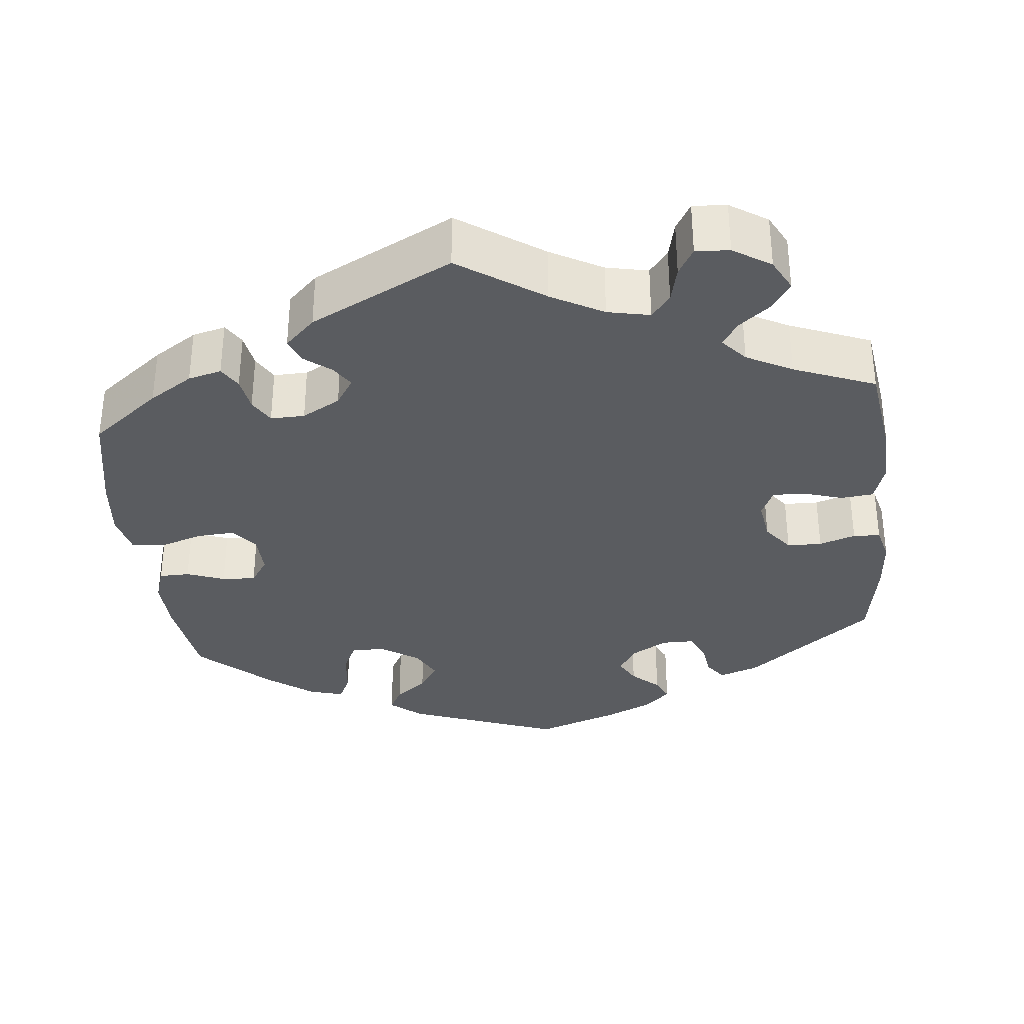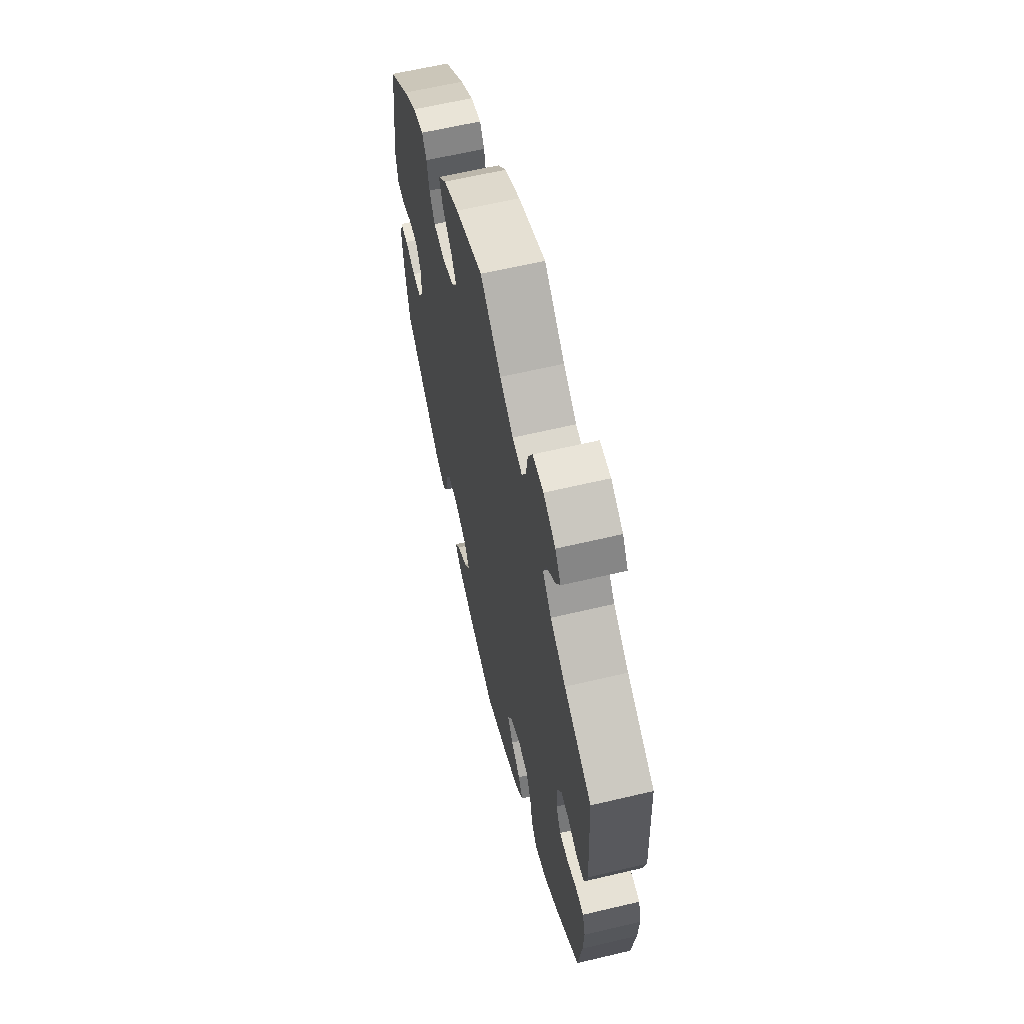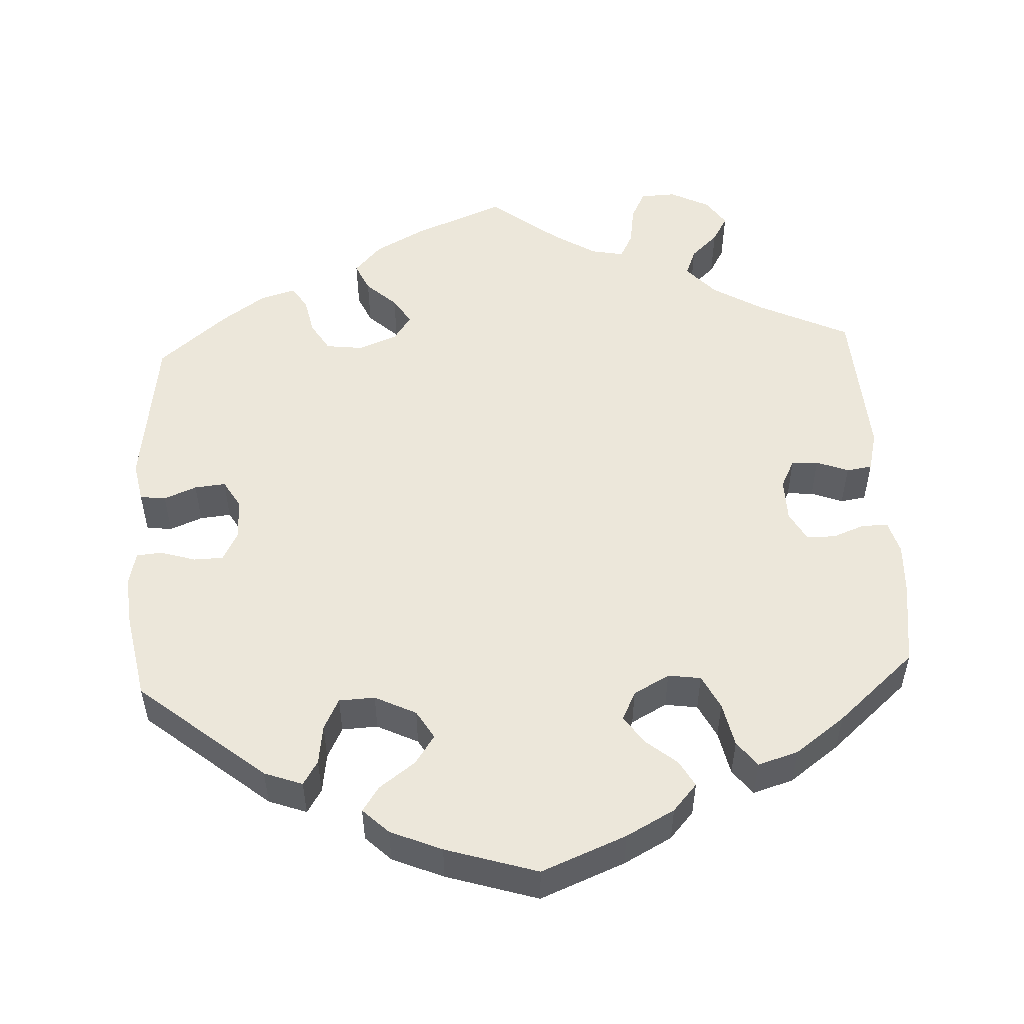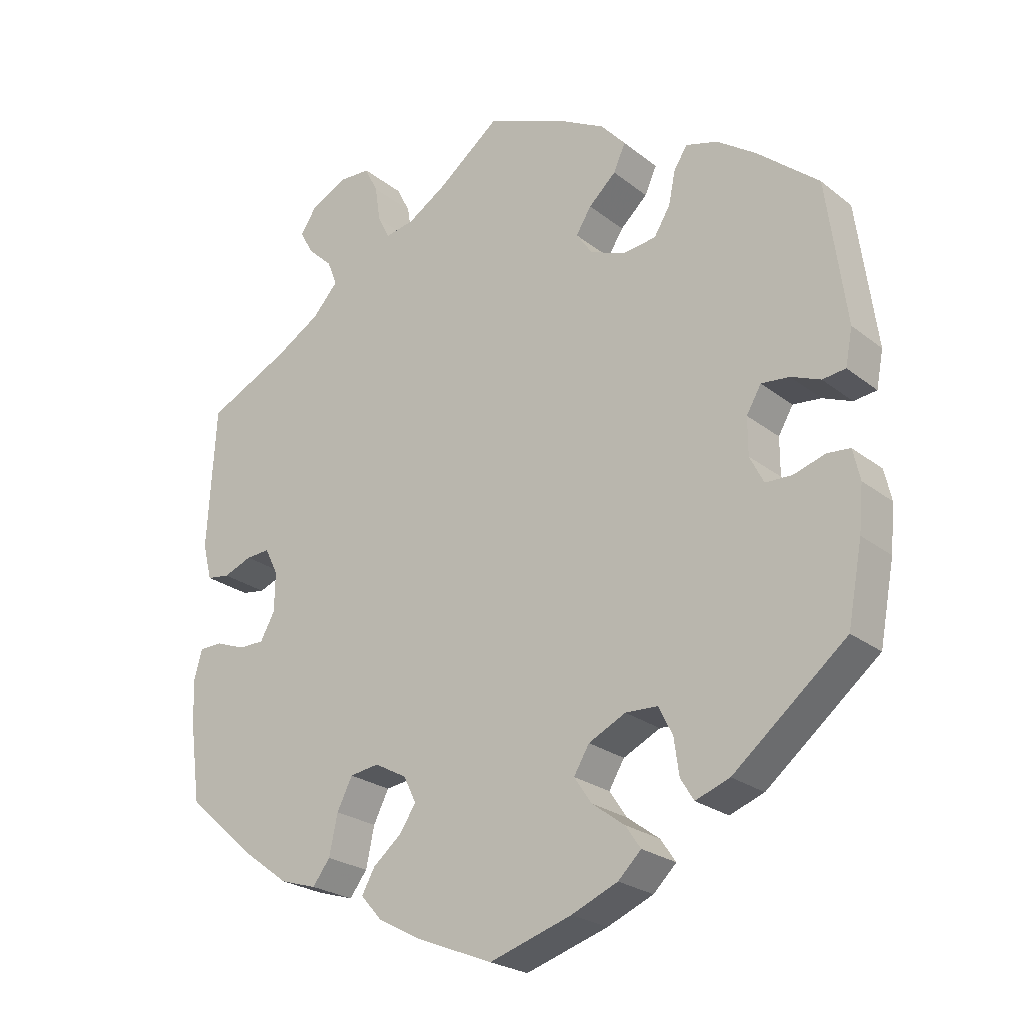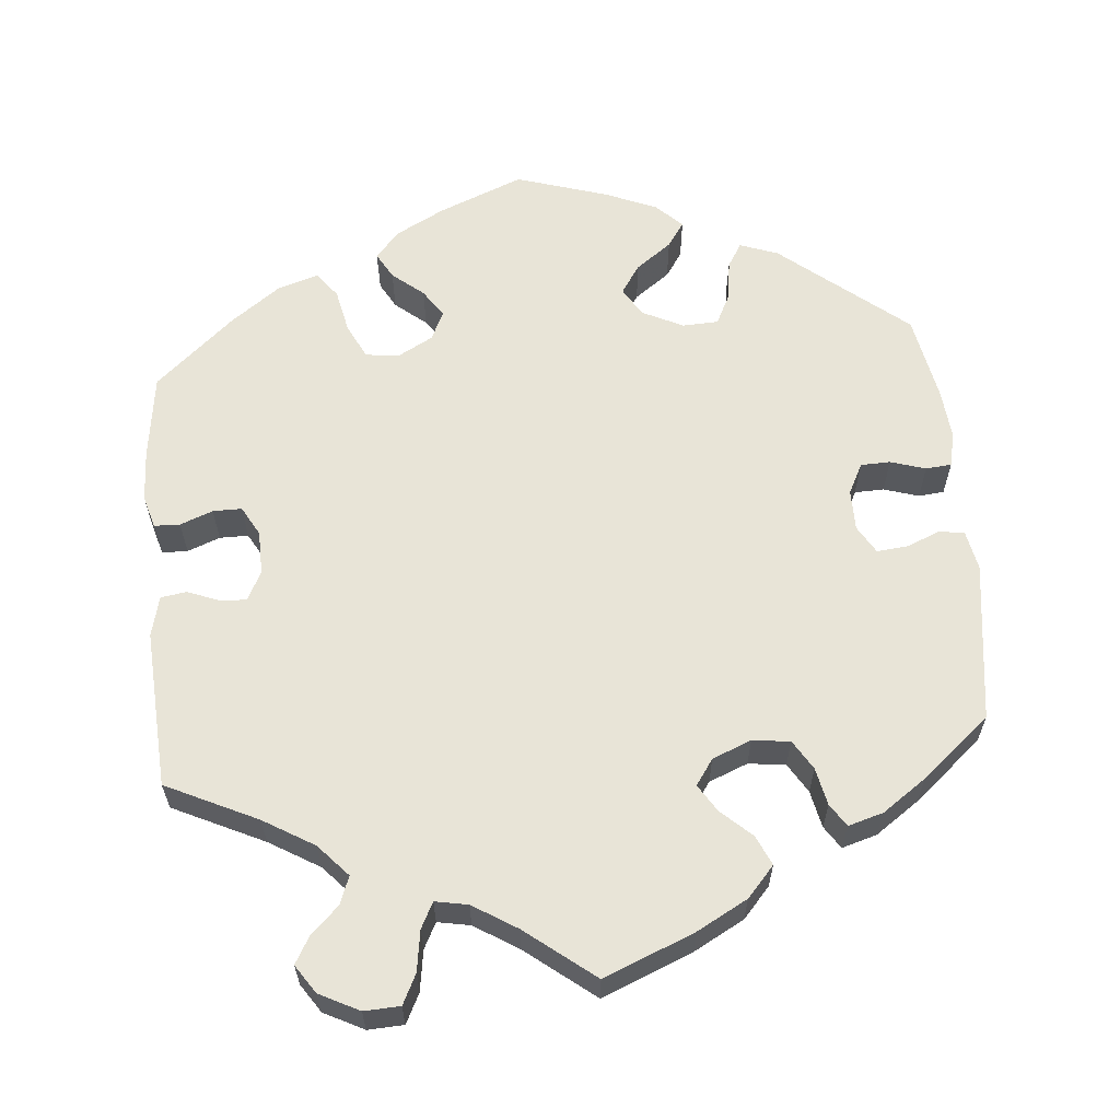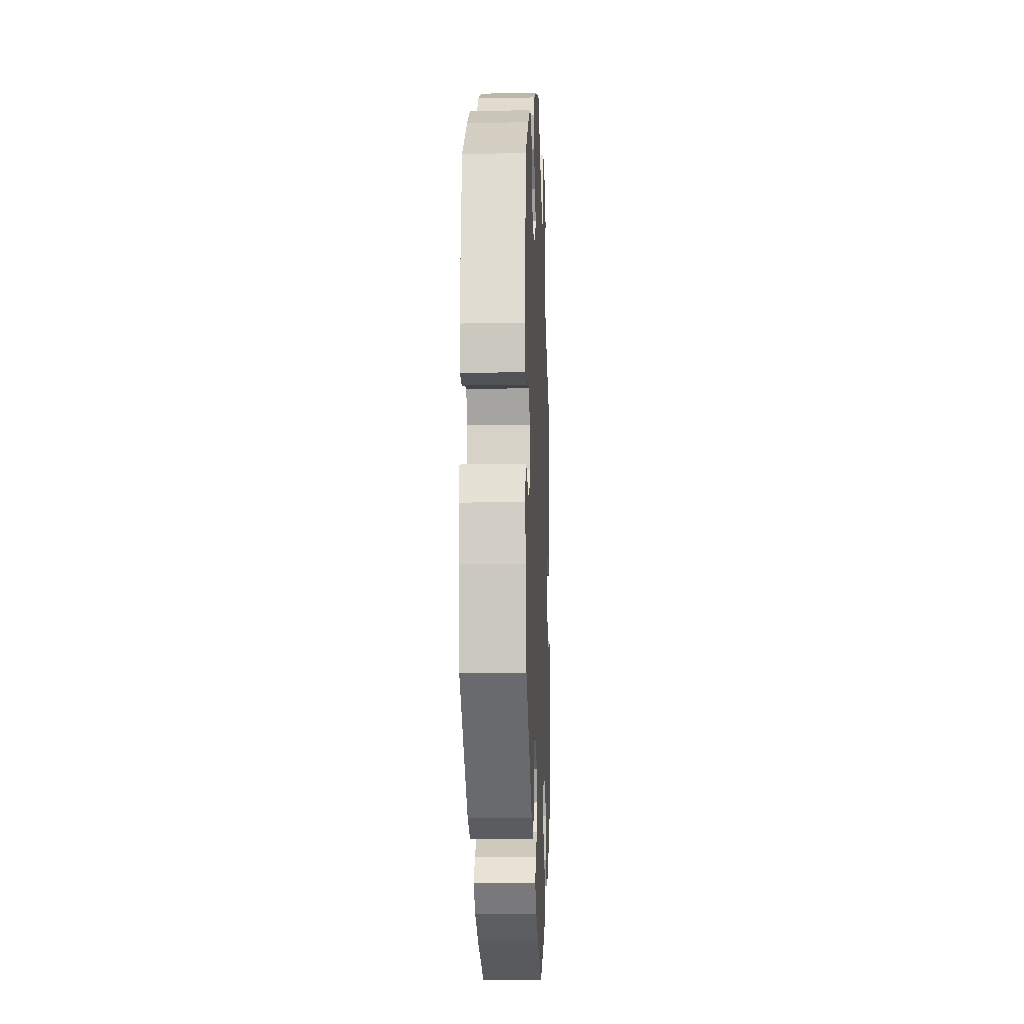
<metadata>
{"format":"obj","ext":"obj","renderer":"f3d","projection":"perspective","resolution":1024,"background":"white","views":[{"elev":-33.9,"azim":-53.8,"up":"+Y"},{"elev":62.6,"azim":-103.5,"up":"+Z"},{"elev":52.2,"azim":177.0,"up":"+Y"},{"elev":-24.1,"azim":38.1,"up":"+Z"},{"elev":61.3,"azim":-5.2,"up":"+Y"},{"elev":-13.9,"azim":92.3,"up":"+Z"}]}
</metadata>
<code>
v -0.516 0.07 -0.179
v -0.519 0.07 -0.113
v -0.507 0.07 -0.071
v -0.474 0.07 -0.07
v -0.432 0.07 -0.086
v -0.395 0.07 -0.086
v -0.374 0.07 -0.048
v -0.373 0.07 0.008
v -0.392 0.07 0.046
v -0.426 0.07 0.044
v -0.467 0.07 0.028
v -0.5 0.07 0.033
v -0.513 0.07 0.085
v -0.501 0.07 0.288
v -0.384 0.07 0.344
v -0.319 0.07 0.383
v -0.282 0.07 0.424
v -0.296 0.07 0.46
v -0.331 0.07 0.493
v -0.351 0.07 0.528
v -0.327 0.07 0.564
v -0.276 0.07 0.59
v -0.23 0.07 0.588
v -0.211 0.07 0.55
v -0.203 0.07 0.498
v -0.186 0.07 0.465
v -0.144 0.07 0.473
v -0.088 0.07 0.508
v 0 0.07 0.577
v 0.116 0.07 0.53
v 0.181 0.07 0.495
v 0.216 0.07 0.456
v 0.199 0.07 0.418
v 0.16 0.07 0.382
v 0.138 0.07 0.347
v 0.161 0.07 0.314
v 0.211 0.07 0.294
v 0.259 0.07 0.3
v 0.282 0.07 0.338
v 0.292 0.07 0.386
v 0.311 0.07 0.415
v 0.356 0.07 0.402
v 0.412 0.07 0.363
v 0.5 0.07 0.289
v 0.528 0.07 0.084
v 0.518 0.07 0.032
v 0.485 0.07 0.028
v 0.443 0.07 0.045
v 0.403 0.07 0.049
v 0.382 0.07 0.013
v 0.382 0.07 -0.04
v 0.402 0.07 -0.079
v 0.44 0.07 -0.08
v 0.485 0.07 -0.066
v 0.518 0.07 -0.069
v 0.528 0.07 -0.113
v 0.522 0.07 -0.178
v 0.501 0.07 -0.289
v 0.34 0.07 -0.421
v 0.291 0.07 -0.439
v 0.272 0.07 -0.408
v 0.265 0.07 -0.357
v 0.245 0.07 -0.317
v 0.199 0.07 -0.315
v 0.146 0.07 -0.341
v 0.124 0.07 -0.378
v 0.149 0.07 -0.415
v 0.195 0.07 -0.449
v 0.217 0.07 -0.481
v 0.184 0.07 -0.513
v 0.118 0.07 -0.541
v 0 0.07 -0.578
v -0.109 0.07 -0.534
v -0.171 0.07 -0.501
v -0.202 0.07 -0.466
v -0.183 0.07 -0.432
v -0.143 0.07 -0.399
v -0.119 0.07 -0.363
v -0.137 0.07 -0.326
v -0.183 0.07 -0.301
v -0.225 0.07 -0.307
v -0.247 0.07 -0.351
v -0.259 0.07 -0.408
v -0.284 0.07 -0.441
v -0.336 0.07 -0.425
v -0.4 0.07 -0.378
v -0.501 0.07 -0.289
v -0.516 0 -0.179
v -0.519 0 -0.113
v -0.507 0 -0.071
v -0.474 0 -0.07
v -0.432 0 -0.086
v -0.395 0 -0.086
v -0.374 0 -0.048
v -0.373 0 0.008
v -0.392 0 0.046
v -0.426 0 0.044
v -0.467 0 0.028
v -0.5 0 0.033
v -0.513 0 0.085
v -0.501 0 0.288
v -0.384 0 0.344
v -0.319 0 0.383
v -0.282 0 0.424
v -0.296 0 0.46
v -0.331 0 0.493
v -0.351 0 0.528
v -0.327 0 0.564
v -0.276 0 0.59
v -0.23 0 0.588
v -0.211 0 0.55
v -0.203 0 0.498
v -0.186 0 0.465
v -0.144 0 0.473
v -0.088 0 0.508
v 0 0 0.577
v 0.116 0 0.53
v 0.181 0 0.495
v 0.216 0 0.456
v 0.199 0 0.418
v 0.16 0 0.382
v 0.138 0 0.347
v 0.161 0 0.314
v 0.211 0 0.294
v 0.259 0 0.3
v 0.282 0 0.338
v 0.292 0 0.386
v 0.311 0 0.415
v 0.356 0 0.402
v 0.412 0 0.363
v 0.5 0 0.289
v 0.528 0 0.084
v 0.518 0 0.032
v 0.485 0 0.028
v 0.443 0 0.045
v 0.403 0 0.049
v 0.382 0 0.013
v 0.382 0 -0.04
v 0.402 0 -0.079
v 0.44 0 -0.08
v 0.485 0 -0.066
v 0.518 0 -0.069
v 0.528 0 -0.113
v 0.522 0 -0.178
v 0.501 0 -0.289
v 0.34 0 -0.421
v 0.291 0 -0.439
v 0.272 0 -0.408
v 0.265 0 -0.357
v 0.245 0 -0.317
v 0.199 0 -0.315
v 0.146 0 -0.341
v 0.124 0 -0.378
v 0.149 0 -0.415
v 0.195 0 -0.449
v 0.217 0 -0.481
v 0.184 0 -0.513
v 0.118 0 -0.541
v 0 0 -0.578
v -0.109 0 -0.534
v -0.171 0 -0.501
v -0.202 0 -0.466
v -0.183 0 -0.432
v -0.143 0 -0.399
v -0.119 0 -0.363
v -0.137 0 -0.326
v -0.183 0 -0.301
v -0.225 0 -0.307
v -0.247 0 -0.351
v -0.259 0 -0.408
v -0.284 0 -0.441
v -0.336 0 -0.425
v -0.4 0 -0.378
v -0.501 0 -0.289
f 82 83 84 85
f 81 82 85 86
f 74 75 76 77
f 74 77 78
f 73 74 78
f 72 73 78
f 71 72 78 79
f 67 68 69 70
f 66 67 70 71
f 59 60 61 62
f 59 62 63
f 58 59 63
f 57 58 63 64
f 53 54 55 56
f 52 53 56 57
f 45 46 47 48
f 45 48 49
f 44 45 49
f 43 44 49 50
f 39 40 41 42
f 38 39 42 43
f 31 32 33 34
f 31 34 35
f 28 29 30 31
f 27 28 31 35
f 26 27 35 36
f 22 23 24 25
f 22 25 26
f 21 22 26
f 18 19 20 21
f 17 18 21 26
f 16 17 26 36
f 12 13 14 15
f 10 11 12 15
f 9 10 15 16
f 8 9 16 36
f 2 3 4 5
f 2 5 6
f 1 2 6
f 81 86 87 1
f 66 71 79
f 65 66 79 80
f 64 65 80
f 52 57 64 80
f 51 52 80 81
f 38 43 50
f 37 38 50 51
f 7 8 36 37
f 6 7 37 51
f 1 6 51 81
f 172 171 170 169
f 173 172 169 168
f 164 163 162 161
f 165 164 161
f 165 161 160
f 165 160 159
f 166 165 159 158
f 157 156 155 154
f 158 157 154 153
f 149 148 147 146
f 150 149 146
f 150 146 145
f 151 150 145 144
f 143 142 141 140
f 144 143 140 139
f 135 134 133 132
f 136 135 132
f 136 132 131
f 137 136 131 130
f 129 128 127 126
f 130 129 126 125
f 121 120 119 118
f 122 121 118
f 118 117 116 115
f 122 118 115 114
f 123 122 114 113
f 112 111 110 109
f 113 112 109
f 113 109 108
f 108 107 106 105
f 113 108 105 104
f 123 113 104 103
f 102 101 100 99
f 102 99 98 97
f 103 102 97 96
f 123 103 96 95
f 92 91 90 89
f 93 92 89
f 93 89 88
f 88 174 173 168
f 166 158 153
f 167 166 153 152
f 167 152 151
f 167 151 144 139
f 168 167 139 138
f 137 130 125
f 138 137 125 124
f 124 123 95 94
f 138 124 94 93
f 168 138 93 88
f 1 88 89 2
f 2 89 90 3
f 3 90 91 4
f 4 91 92 5
f 5 92 93 6
f 6 93 94 7
f 7 94 95 8
f 8 95 96 9
f 9 96 97 10
f 10 97 98 11
f 11 98 99 12
f 12 99 100 13
f 13 100 101 14
f 14 101 102 15
f 15 102 103 16
f 16 103 104 17
f 17 104 105 18
f 18 105 106 19
f 19 106 107 20
f 20 107 108 21
f 21 108 109 22
f 22 109 110 23
f 23 110 111 24
f 24 111 112 25
f 25 112 113 26
f 26 113 114 27
f 27 114 115 28
f 28 115 116 29
f 29 116 117 30
f 30 117 118 31
f 31 118 119 32
f 32 119 120 33
f 33 120 121 34
f 34 121 122 35
f 35 122 123 36
f 36 123 124 37
f 37 124 125 38
f 38 125 126 39
f 39 126 127 40
f 40 127 128 41
f 41 128 129 42
f 42 129 130 43
f 43 130 131 44
f 44 131 132 45
f 45 132 133 46
f 46 133 134 47
f 47 134 135 48
f 48 135 136 49
f 49 136 137 50
f 50 137 138 51
f 51 138 139 52
f 52 139 140 53
f 53 140 141 54
f 54 141 142 55
f 55 142 143 56
f 56 143 144 57
f 57 144 145 58
f 58 145 146 59
f 59 146 147 60
f 60 147 148 61
f 61 148 149 62
f 62 149 150 63
f 63 150 151 64
f 64 151 152 65
f 65 152 153 66
f 66 153 154 67
f 67 154 155 68
f 68 155 156 69
f 69 156 157 70
f 70 157 158 71
f 71 158 159 72
f 72 159 160 73
f 73 160 161 74
f 74 161 162 75
f 75 162 163 76
f 76 163 164 77
f 77 164 165 78
f 78 165 166 79
f 79 166 167 80
f 80 167 168 81
f 81 168 169 82
f 82 169 170 83
f 83 170 171 84
f 84 171 172 85
f 85 172 173 86
f 86 173 174 87
f 87 174 88 1

</code>
